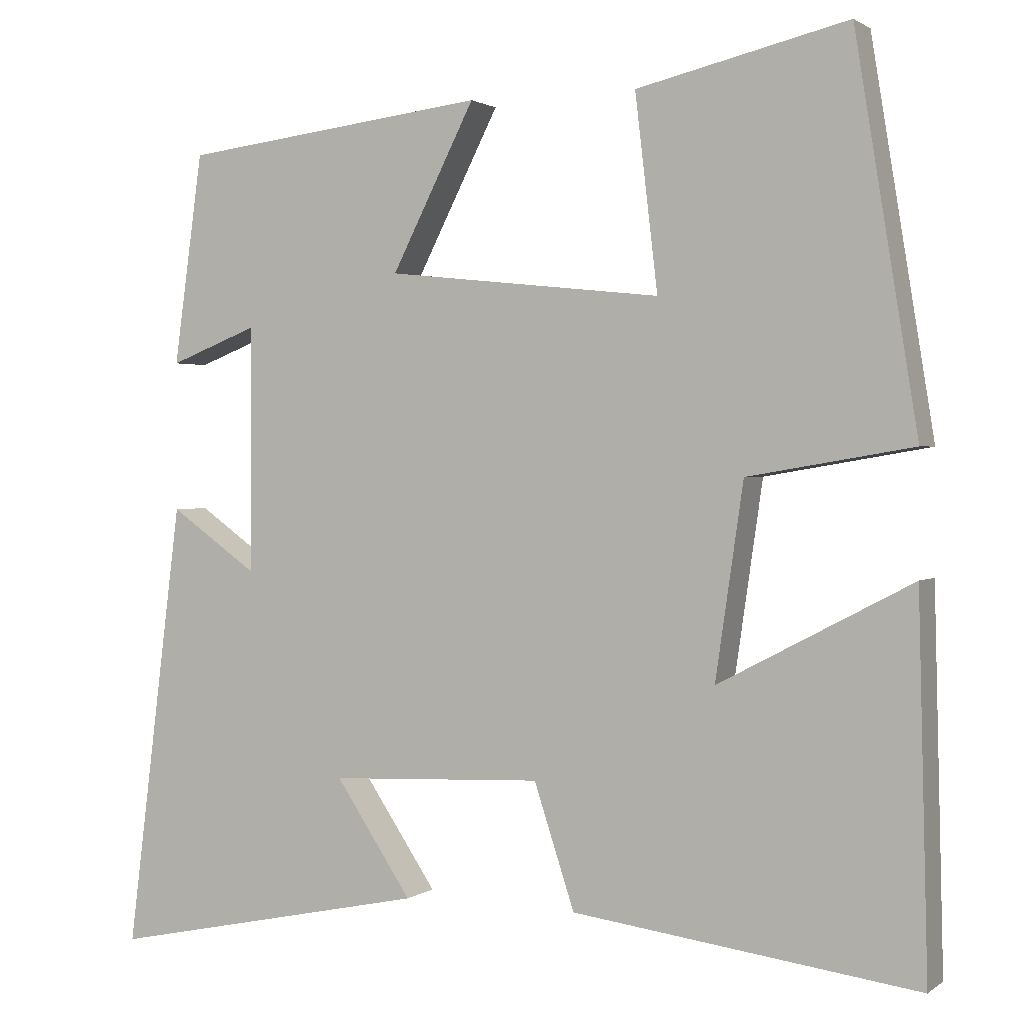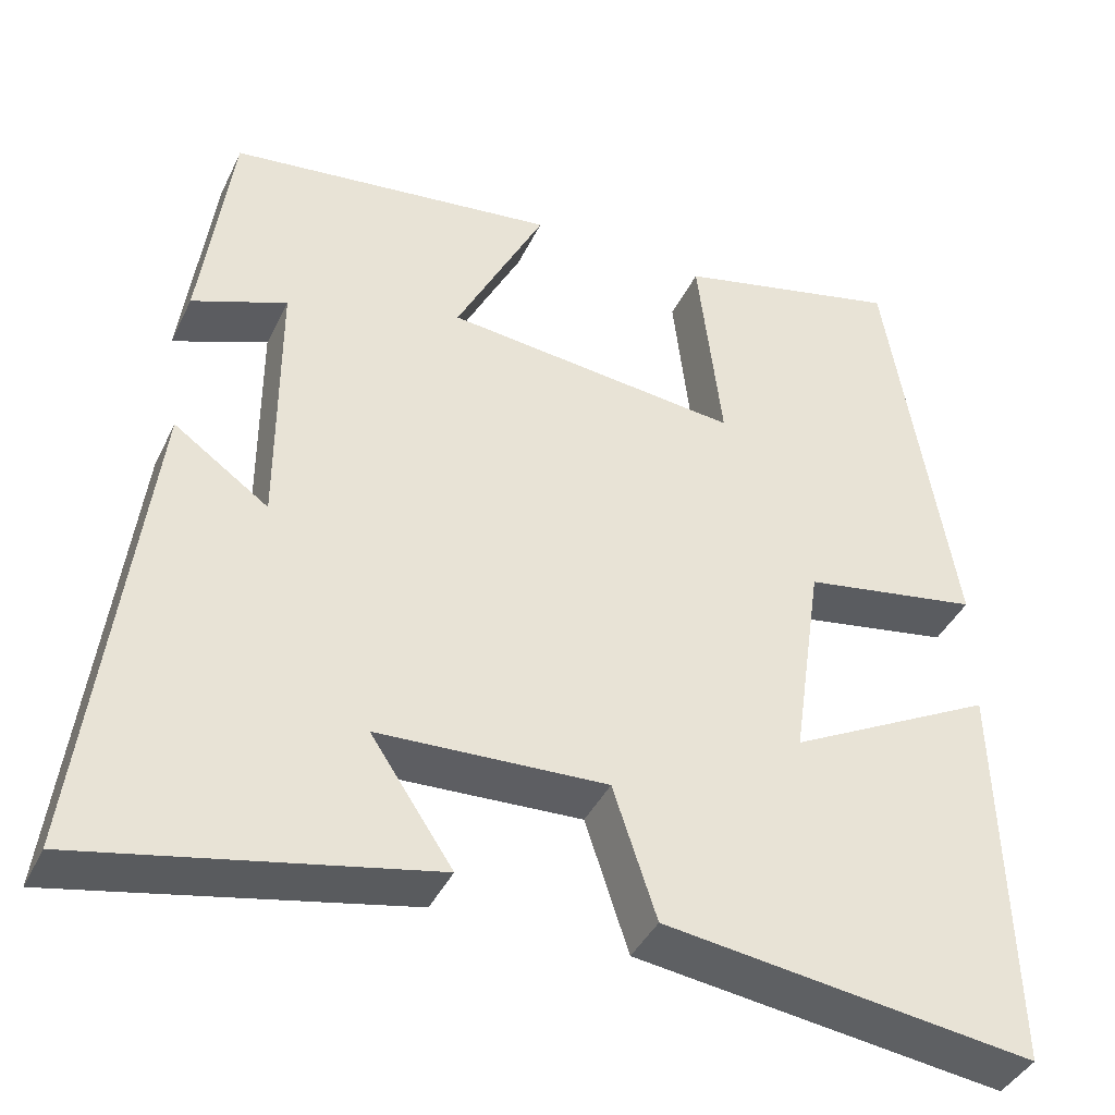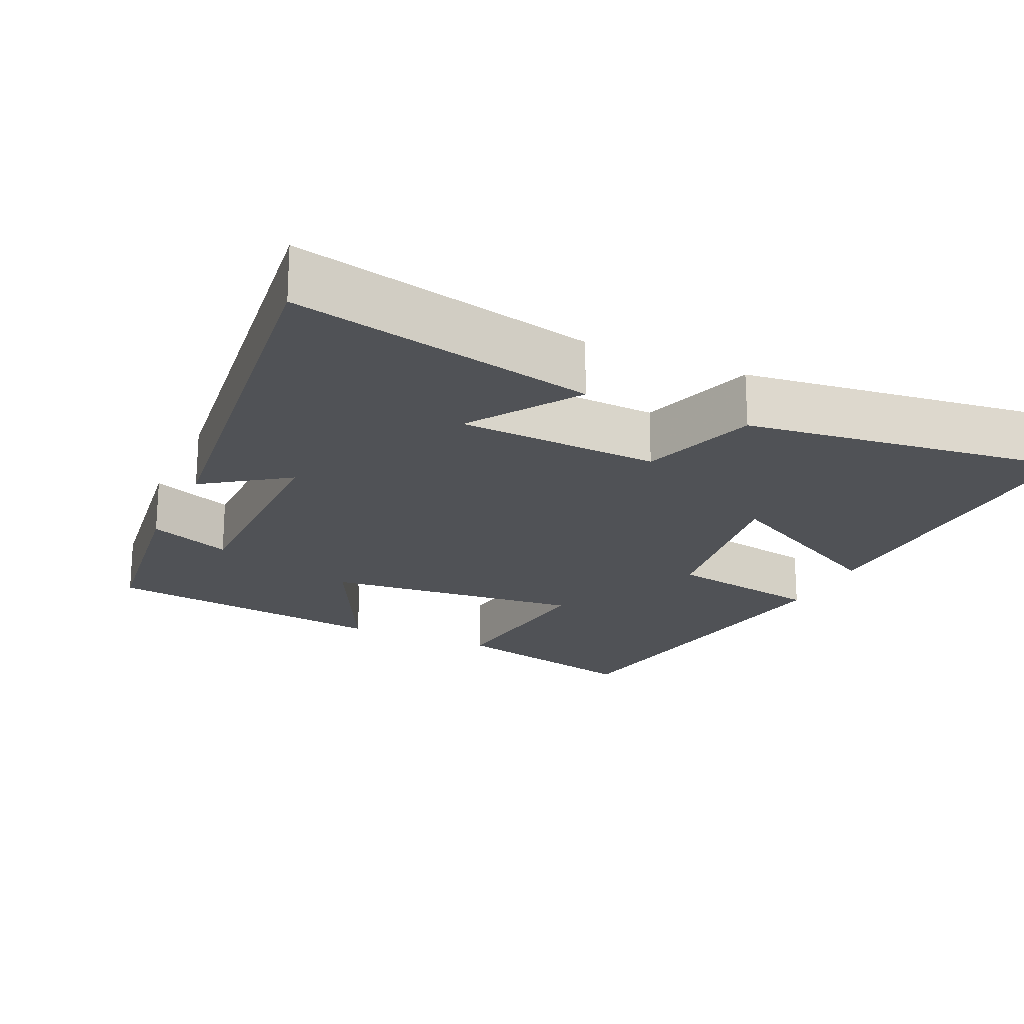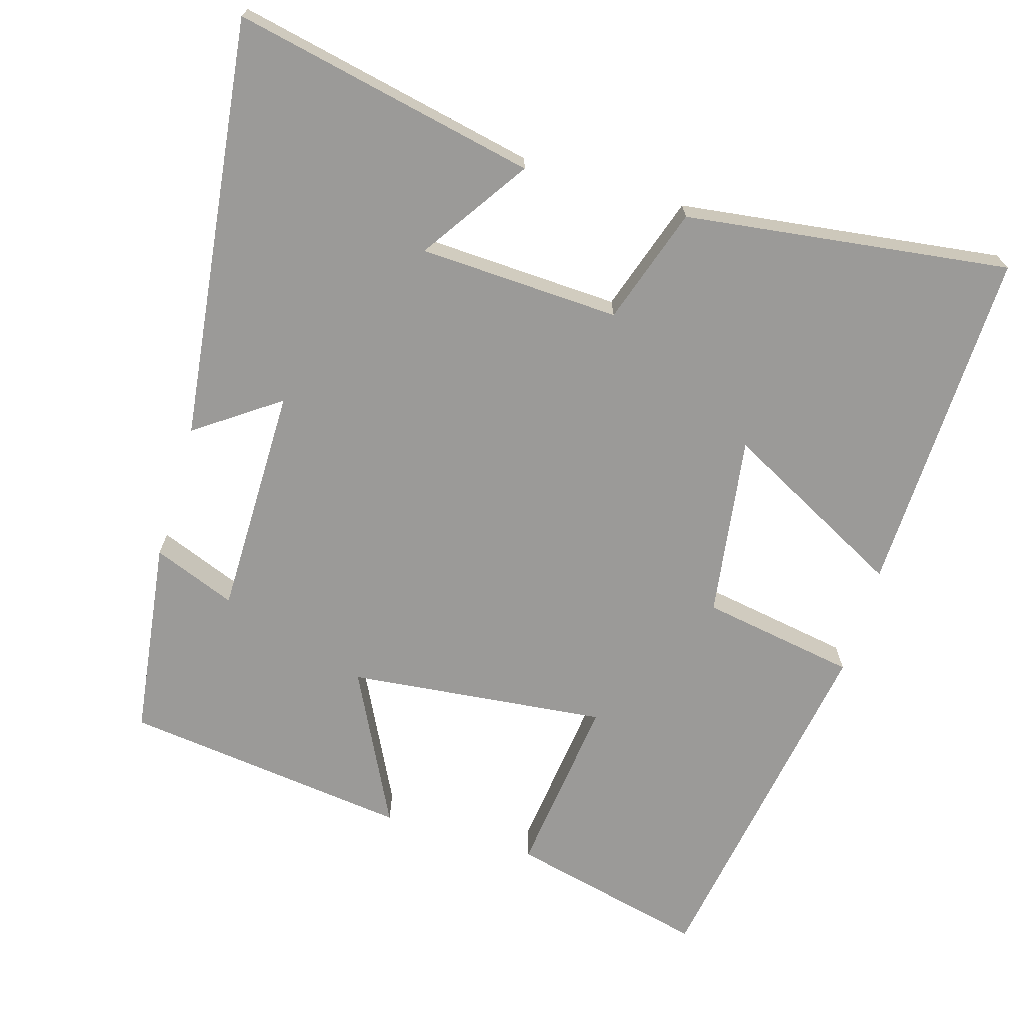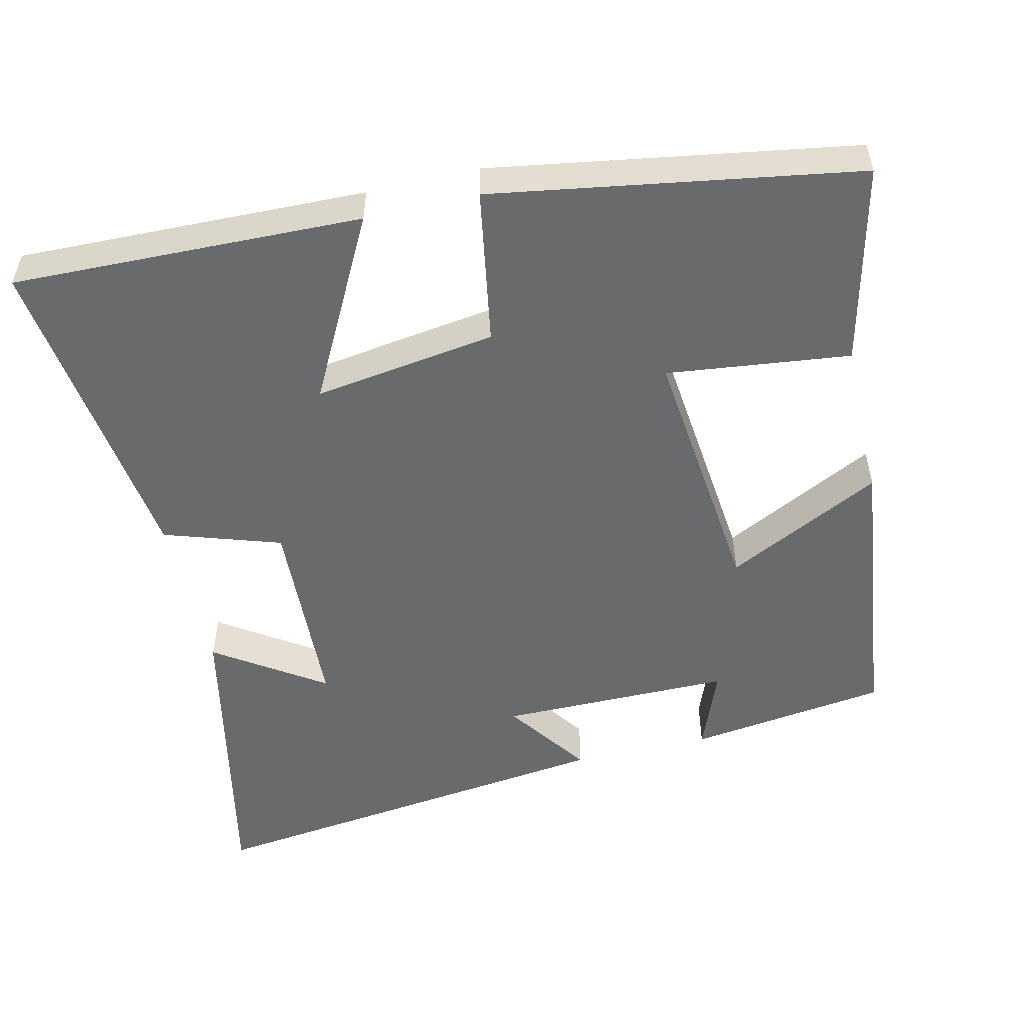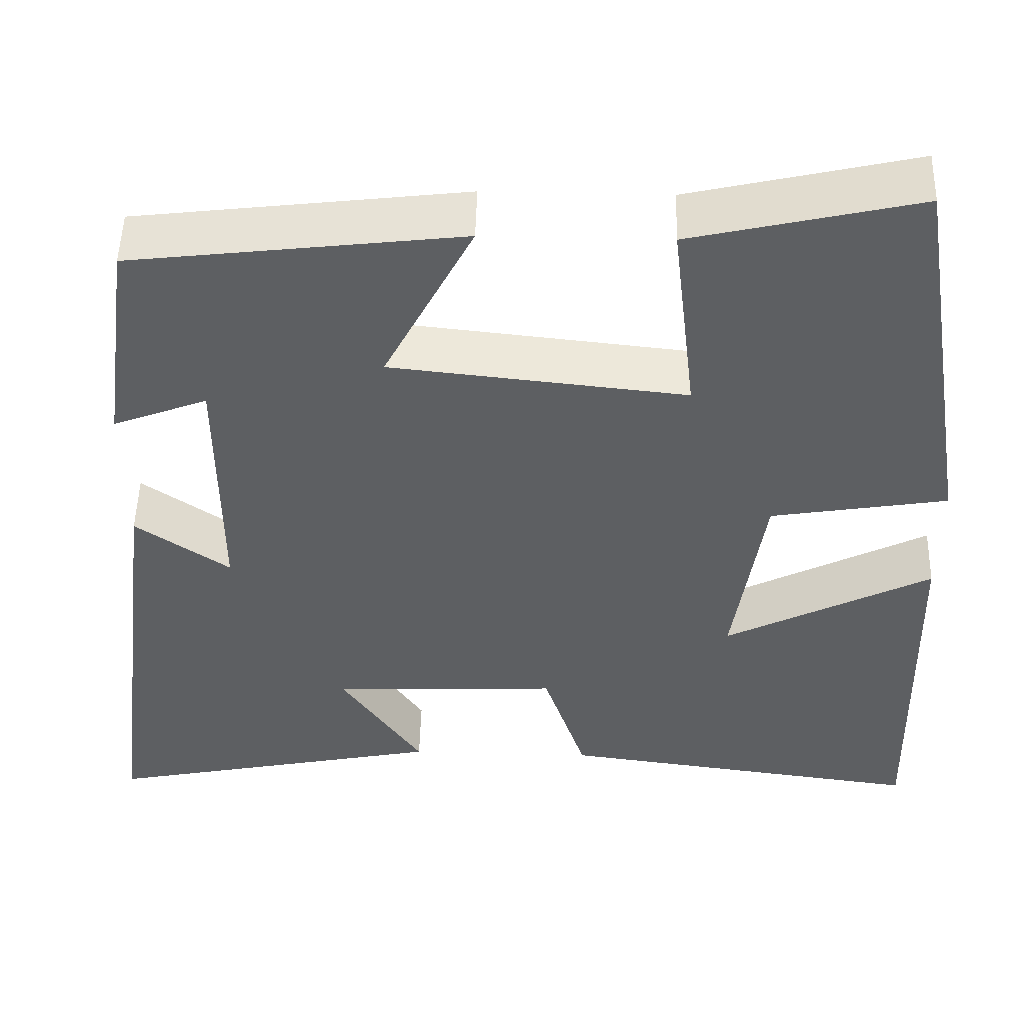
<metadata>
{"format":"obj","ext":"obj","renderer":"f3d","projection":"perspective","resolution":1024,"background":"white","views":[{"elev":1.3,"azim":-155.3,"up":"+Z"},{"elev":-40.6,"azim":156.1,"up":"+Z"},{"elev":-20.7,"azim":155.0,"up":"+Y"},{"elev":-69.4,"azim":163.3,"up":"+Y"},{"elev":-52.9,"azim":-76.9,"up":"+Y"},{"elev":50.6,"azim":-178.5,"up":"+Z"}]}
</metadata>
<code>
v 0.463 0.07 0.452
v 0.5 0.07 0.181
v 0.387 0.07 0.225
v 0.387 0.07 -0.091
v 0.5 0.07 -0.011
v 0.572 0.07 -0.586
v 0.159 0.07 -0.5
v 0.257 0.07 -0.353
v -0.017 0.07 -0.341
v -0.069 0.07 -0.5
v -0.512 0.07 -0.559
v -0.5 0.07 -0.084
v -0.252 0.07 -0.214
v -0.288 0.07 0.034
v -0.5 0.07 0.07
v -0.42 0.07 0.564
v -0.149 0.07 0.5
v -0.178 0.07 0.251
v 0.176 0.07 0.289
v 0.069 0.07 0.5
v 0.463 0 0.452
v 0.5 0 0.181
v 0.387 0 0.225
v 0.387 0 -0.091
v 0.5 0 -0.011
v 0.572 0 -0.586
v 0.159 0 -0.5
v 0.257 0 -0.353
v -0.017 0 -0.341
v -0.069 0 -0.5
v -0.512 0 -0.559
v -0.5 0 -0.084
v -0.252 0 -0.214
v -0.288 0 0.034
v -0.5 0 0.07
v -0.42 0 0.564
v -0.149 0 0.5
v -0.178 0 0.251
v 0.176 0 0.289
v 0.069 0 0.5
f 19 20 1
f 15 16 17 18
f 14 15 18 19
f 13 14 19
f 10 11 12 13
f 9 10 13 19
f 8 9 19
f 5 6 7 8
f 4 5 8
f 3 4 8 19
f 1 2 3
f 1 3 19
f 21 40 39
f 38 37 36 35
f 39 38 35 34
f 39 34 33
f 33 32 31 30
f 39 33 30 29
f 39 29 28
f 28 27 26 25
f 28 25 24
f 39 28 24 23
f 23 22 21
f 39 23 21
f 1 21 22 2
f 2 22 23 3
f 3 23 24 4
f 4 24 25 5
f 5 25 26 6
f 6 26 27 7
f 7 27 28 8
f 8 28 29 9
f 9 29 30 10
f 10 30 31 11
f 11 31 32 12
f 12 32 33 13
f 13 33 34 14
f 14 34 35 15
f 15 35 36 16
f 16 36 37 17
f 17 37 38 18
f 18 38 39 19
f 19 39 40 20
f 20 40 21 1

</code>
